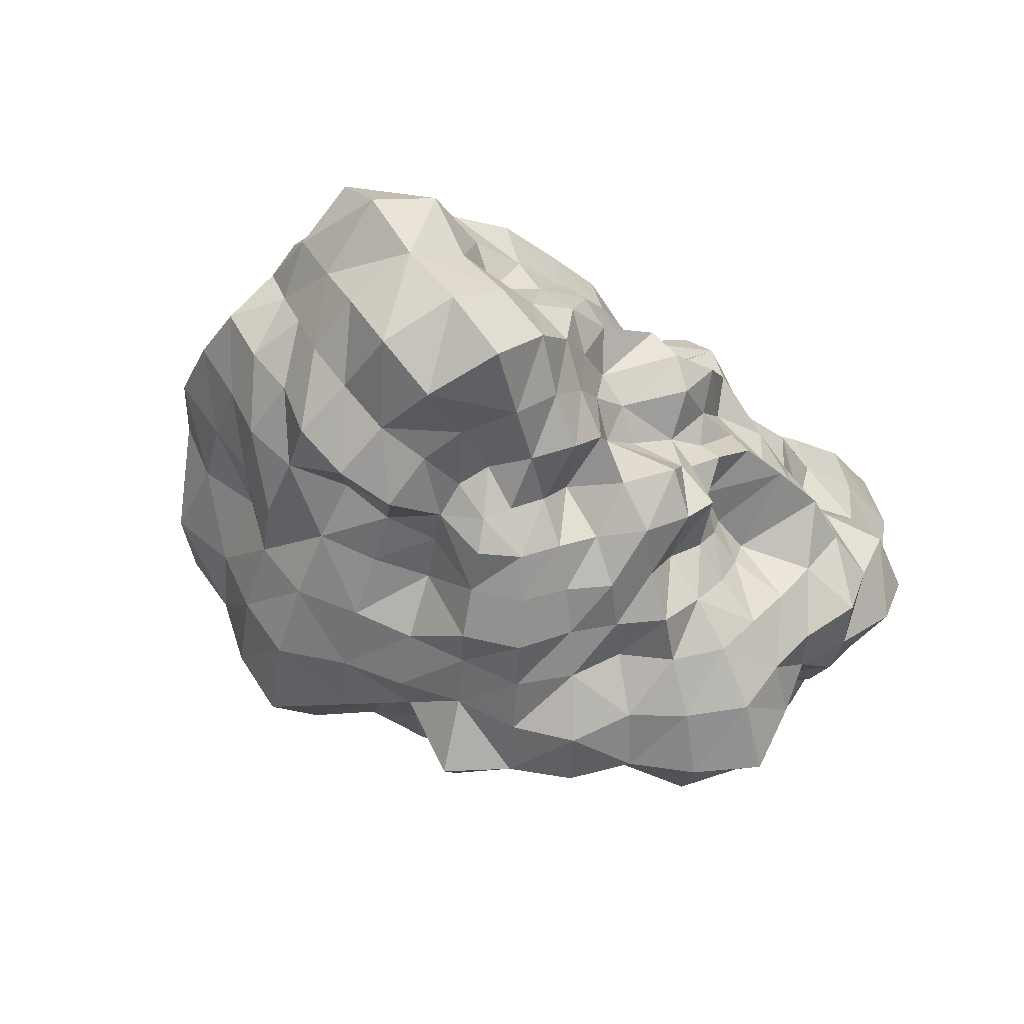
<metadata>
{"format":"obj","ext":"obj","renderer":"f3d","projection":"perspective","resolution":1024,"background":"white","views":[{"elev":-52.2,"azim":120.3,"up":"+Y"}]}
</metadata>
<code>
o Cube
v -0.2205 -0.8939 -0.1964
v -0.01923 -0.8791 -0.2706
v 0.1767 -0.7994 -0.3086
v 0.3857 -0.7972 -0.4015
v -0.1187 -0.8404 0.009751
v -0.01621 -0.9776 0.1833
v 0.1077 -1.039 0.3876
v -0.4472 -1.004 -0.1387
v -0.7083 -1.065 -0.03075
v -0.9 -0.912 0.1175
v -0.3093 -0.8539 -0.3993
v -0.3761 -0.679 -0.5244
v -0.4357 -0.5192 -0.647
v -0.1037 -0.7289 -0.3892
v 0.0787 -0.6128 -0.3607
v 0.3091 -0.72 -0.5601
v -0.1781 -0.577 -0.481
v 0.004268 -0.521 -0.4704
v 0.2227 -0.5785 -0.6411
v -0.2427 -0.4106 -0.5274
v -0.06658 -0.3848 -0.5154
v 0.1163 -0.3853 -0.5734
v 0.0676 -0.8826 -0.07937
v 0.1702 -0.9381 0.08837
v 0.2962 -1.062 0.2667
v 0.2638 -0.8826 -0.1639
v 0.3545 -0.8992 0.00371
v 0.4724 -1.008 0.1528
v 0.4506 -0.7778 -0.1971
v 0.5398 -0.8553 -0.06971
v 0.6366 -0.9505 0.05809
v -0.3284 -0.9927 0.08129
v -0.5542 -1.028 0.2019
v -0.6977 -0.837 0.3202
v -0.2279 -1.125 0.3024
v -0.4383 -1.099 0.4362
v -0.5321 -0.7961 0.5004
v -0.08574 -1.057 0.5165
v -0.2866 -1.062 0.6543
v -0.4139 -0.8389 0.7054
v -0.5548 -0.979 -0.3752
v -0.6015 -0.7569 -0.5179
v -0.6564 -0.5795 -0.6635
v -0.8406 -1.047 -0.2887
v -0.8369 -0.7725 -0.4483
v -0.8379 -0.5282 -0.5543
v -0.9997 -0.8317 -0.1159
v -0.9402 -0.5676 -0.2791
v -0.9409 -0.3992 -0.4051
v 0.5515 0.9985 0.5467
v 0.3317 1.086 0.3338
v 0.09769 1.099 0.1261
v -0.0863 1.18 -0.1104
v 0.2247 1.006 0.6548
v -0.03503 1.192 0.7663
v -0.3302 1.285 0.8804
v 0.8173 1.005 0.7605
v 1.07 0.9754 0.995
v 1.216 0.758 1.198
v 0.8515 0.9114 0.4183
v 1.07 0.7025 0.2969
v 1.267 0.5311 0.1701
v 0.5777 0.8869 0.2411
v 0.3166 0.8572 0.07884
v 0.1913 1.092 -0.1944
v 0.8018 0.6881 0.1529
v 0.5655 0.7235 0.004283
v 0.4303 0.9201 -0.2405
v 0.9768 0.4787 0.07748
v 0.7561 0.5404 -0.04652
v 0.5794 0.6472 -0.2059
v 0.03202 1.134 0.4405
v -0.2397 1.228 0.5316
v -0.5177 1.368 0.6305
v -0.162 1.212 0.2115
v -0.4234 1.246 0.2979
v -0.6773 1.355 0.3728
v -0.3637 1.158 -8.5e-05
v -0.5873 1.237 0.06743
v -0.8051 1.315 0.1335
v 0.4948 1.058 0.8827
v 0.7302 1.003 1.117
v 0.8569 0.7487 1.276
v 0.2185 1.245 1.033
v 0.4339 1.13 1.269
v 0.5377 0.7713 1.341
v -0.1164 1.222 1.133
v 0.1015 1.135 1.38
v 0.2618 0.8492 1.456
v 1.126 0.9351 0.6143
v 1.311 0.6919 0.4628
v 1.494 0.515 0.3113
v 1.385 0.9156 0.835
v 1.511 0.6288 0.6417
v 1.605 0.384 0.4737
v 1.473 0.6392 1.019
v 1.532 0.3684 0.7856
v 1.614 0.2021 0.6092
v 1.294 -0.2657 -0.3796
v 1.12 -0.1452 -0.4758
v 0.9056 -0.03155 -0.5109
v 0.7074 0.08536 -0.648
v 1.365 -0.1277 -0.2264
v 1.502 0.04669 -0.2321
v 1.551 0.2595 -0.1499
v 1.504 -0.4331 -0.3636
v 1.693 -0.653 -0.2495
v 1.715 -0.7654 0.05418
v 1.152 -0.4066 -0.4599
v 0.9515 -0.4899 -0.4134
v 0.7572 -0.5733 -0.3955
v 0.9609 -0.2559 -0.4404
v 0.7589 -0.14 -0.419
v 0.6307 -0.04591 -0.7191
v 0.7924 -0.3396 -0.4041
v 0.6366 -0.236 -0.4454
v 0.5242 -0.1707 -0.7024
v 0.6104 -0.3952 -0.3504
v 0.4879 -0.3091 -0.4135
v 0.3809 -0.2485 -0.5487
v 1.204 -0.01703 -0.365
v 1.278 0.1325 -0.308
v 1.343 0.3547 -0.2848
v 1.001 0.09691 -0.4767
v 1.045 0.223 -0.3837
v 1.09 0.4136 -0.365
v 0.742 0.189 -0.4895
v 0.7983 0.3183 -0.4552
v 0.84 0.4752 -0.433
v 1.624 -0.2443 -0.2477
v 1.827 -0.4098 -0.1237
v 1.803 -0.4998 0.1674
v 1.803 -0.02048 -0.2161
v 1.994 -0.163 -0.03724
v 1.846 -0.276 0.267
v 1.77 0.1921 -0.03166
v 1.979 0.1082 0.1219
v 1.92 -0.05704 0.3572
v 1.336 -0.6104 -0.45
v 1.09 -0.6605 -0.3696
v 0.8732 -0.7322 -0.3377
v 1.489 -0.8545 -0.3344
v 1.191 -0.8196 -0.2438
v 0.9412 -0.783 -0.169
v 1.478 -0.8823 -0.008168
v 1.185 -0.7643 0.01602
v 0.9675 -0.7396 0.02058
v 0.9151 -0.4924 1.188
v 1.137 -0.5779 1.007
v 1.308 -0.6081 0.7833
v 1.488 -0.7119 0.5944
v 1.019 -0.2586 1.207
v 1.169 -0.1138 1.361
v 1.273 0.1442 1.424
v 0.6875 -0.48 1.438
v 0.4069 -0.4348 1.666
v 0.07977 -0.2772 1.701
v 0.7652 -0.6806 1.091
v 0.5848 -0.7478 0.9077
v 0.413 -0.8297 0.738
v 0.9505 -0.6476 0.8543
v 1.1 -0.6079 0.6331
v 1.314 -0.8573 0.5073
v 0.7631 -0.6969 0.7056
v 0.9239 -0.696 0.5369
v 1.106 -0.9007 0.4038
v 0.5785 -0.7071 0.5509
v 0.7369 -0.7108 0.421
v 0.883 -0.7857 0.3002
v 1.257 -0.378 1.068
v 1.379 -0.2012 1.153
v 1.526 0.03448 1.255
v 1.46 -0.4746 0.8867
v 1.554 -0.2769 0.9422
v 1.69 -0.06109 1.023
v 1.574 -0.4807 0.6418
v 1.696 -0.3283 0.7255
v 1.805 -0.1263 0.7936
v 0.8115 -0.2465 1.496
v 0.5298 -0.1639 1.702
v 0.2013 -0.001 1.671
v 0.9581 -0.04353 1.668
v 0.6487 0.08099 1.817
v 0.2955 0.2207 1.643
v 1.008 0.2611 1.612
v 0.7158 0.3816 1.776
v 0.3711 0.4411 1.678
v 0.5432 -0.705 1.339
v 0.3775 -0.7611 1.101
v 0.2199 -0.8538 0.9048
v 0.2701 -0.6915 1.56
v 0.142 -0.7235 1.252
v 0.02343 -0.7428 0.9855
v -0.02581 -0.4859 1.536
v -0.07955 -0.5079 1.207
v -0.1456 -0.5728 0.9837
v -1.18 0.2816 0.7195
v -1 0.2076 0.9861
v -0.7481 0.1346 1.193
v -0.5322 0.02109 1.442
v -1.052 0.5253 0.7606
v -1.055 0.768 0.908
v -0.9258 1.033 0.9944
v -1.441 0.3277 0.4942
v -1.67 0.377 0.2317
v -1.687 0.447 -0.09705
v -1.22 0.02189 0.6288
v -1.122 -0.1905 0.4788
v -1.032 -0.3977 0.3494
v -0.9516 -0.005052 0.8224
v -0.6847 -0.03714 0.9833
v -0.6017 -0.2152 1.33
v -0.8816 -0.1966 0.6622
v -0.6848 -0.2324 0.8493
v -0.6008 -0.3967 1.141
v -0.7756 -0.3514 0.5008
v -0.6218 -0.3798 0.6823
v -0.5037 -0.4588 0.8787
v -0.9066 0.4495 1.046
v -0.8265 0.676 1.133
v -0.7157 0.9419 1.252
v -0.7006 0.3586 1.301
v -0.5822 0.5731 1.335
v -0.4583 0.8044 1.423
v -0.3998 0.2598 1.432
v -0.3149 0.4589 1.497
v -0.2014 0.6621 1.55
v -1.352 0.5911 0.5724
v -1.555 0.6583 0.3108
v -1.518 0.7043 -0.01056
v -1.361 0.8814 0.7169
v -1.516 0.9555 0.4213
v -1.368 0.9107 0.07631
v -1.134 1.132 0.7432
v -1.308 1.223 0.4717
v -1.26 1.143 0.1585
v -1.488 0.04591 0.4095
v -1.331 -0.1671 0.2631
v -1.216 -0.3816 0.1444
v -1.715 0.07408 0.1469
v -1.474 -0.1267 0.01843
v -1.255 -0.2866 -0.08315
v -1.644 0.1666 -0.1795
v -1.362 -0.003097 -0.2362
v -1.193 -0.1579 -0.2728
v -0.5826 0.4768 -0.8198
v -0.3217 0.4233 -0.8097
v -0.06627 0.3453 -0.7354
v 0.2166 0.2814 -0.7601
v -0.5871 0.259 -0.7512
v -0.5614 0.06115 -0.873
v -0.5308 -0.1664 -0.9136
v -0.8439 0.5542 -0.9292
v -1.164 0.6098 -0.9767
v -1.447 0.5814 -0.758
v -0.5549 0.6946 -0.7927
v -0.5093 0.8384 -0.6222
v -0.4214 0.9677 -0.4627
v -0.3109 0.5723 -0.6773
v -0.06859 0.4543 -0.5614
v 0.2691 0.4418 -0.7421
v -0.2739 0.6913 -0.537
v -0.02037 0.5807 -0.4943
v 0.3058 0.5663 -0.6353
v -0.2074 0.7588 -0.3715
v 0.04007 0.6515 -0.3645
v 0.3083 0.5892 -0.4118
v -0.3406 0.2284 -0.7878
v -0.3308 0.04438 -0.8215
v -0.2991 -0.1644 -0.9204
v -0.08501 0.1848 -0.7874
v -0.1038 0.01721 -0.7732
v -0.08747 -0.1599 -0.8533
v 0.145 0.1175 -0.6807
v 0.1167 -0.02217 -0.7243
v 0.1048 -0.1681 -0.7882
v -0.8312 0.3026 -0.9121
v -1.12 0.311 -0.9441
v -1.323 0.2894 -0.7102
v -0.8185 0.05408 -1.032
v -1.098 0.03423 -0.9987
v -1.211 0.06481 -0.6711
v -0.7709 -0.1863 -0.9395
v -1.031 -0.2227 -0.9295
v -1.163 -0.1681 -0.6852
v -0.8199 0.8222 -0.8978
v -0.7531 0.9683 -0.6644
v -0.6531 1.11 -0.4707
v -1.145 0.9332 -0.927
v -1.011 1.059 -0.6285
v -0.8739 1.119 -0.3698
v -1.395 0.87 -0.6452
v -1.177 0.9569 -0.3895
v -1.026 1.035 -0.2141
v 0.2703 -0.3374 -0.5827
v 0.3783 -0.4603 -0.5817
v 0.5001 -0.6374 -0.5998
v 0.5685 -0.6716 -0.3947
v 0.6199 -0.5967 -0.1522
v 0.7203 -0.7544 -0.09874
v 0.7909 -0.8246 0.01741
v 0.0527 -0.2506 -0.5447
v -0.1222 -0.2442 -0.5191
v -0.2969 -0.2501 -0.5427
v -0.4875 -0.3524 -0.7727
v -0.7287 -0.4308 -0.8677
v -0.9238 -0.3965 -0.7399
v -1.075 -0.3455 -0.5983
v 0.2461 -0.1858 -0.6247
v 0.3245 -0.08027 -0.6865
v 0.4224 0.05313 -0.7927
v 0.4514 0.178 -0.6438
v 0.4436 0.2503 -0.4119
v 0.5234 0.3971 -0.4669
v 0.5667 0.5138 -0.4254
v 0.7505 -0.9642 0.1961
v 0.6028 -0.9678 0.3166
v 0.4392 -1.02 0.4539
v 0.2518 -0.9237 0.5677
v 0.06633 -0.9307 0.7033
v -0.1499 -1.07 0.9052
v -0.3188 -0.9061 0.9548
v 0.9601 -0.7525 0.1644
v 1.165 -0.7917 0.2047
v 1.389 -0.8027 0.2672
v 1.56 -0.6641 0.3422
v 1.686 -0.4987 0.4187
v 1.731 -0.3057 0.482
v 1.768 -0.133 0.5443
v -0.4701 -0.6108 0.7517
v -0.6085 -0.5963 0.5894
v -0.7836 -0.6172 0.4253
v -0.9384 -0.6029 0.2293
v -1.073 -0.5673 0.02239
v -1.082 -0.4326 -0.1738
v -1.057 -0.2919 -0.3188
v -0.3191 -0.4892 0.9655
v -0.3143 -0.4109 1.182
v -0.2911 -0.2872 1.405
v -0.2039 -0.06888 1.508
v -0.1072 0.1439 1.557
v -0.006057 0.3326 1.53
v 0.07807 0.4969 1.522
v -1.151 -0.09768 -0.433
v -1.316 0.04826 -0.4605
v -1.468 0.2507 -0.4593
v -1.461 0.5038 -0.3859
v -1.393 0.7289 -0.2852
v -1.26 0.8905 -0.168
v -1.144 1.041 -0.06456
v 0.6946 0.4615 -0.2027
v 0.8809 0.3608 -0.08165
v 1.094 0.2886 0.015
v 1.431 0.3863 0.0275
v 1.703 0.407 0.1288
v 1.796 0.2706 0.3059
v 1.837 0.1387 0.4727
v 0.4166 0.6658 -0.3335
v 0.2189 0.841 -0.3617
v 0.008092 1.068 -0.4035
v -0.2828 1.083 -0.2949
v -0.5466 0.9796 -0.1502
v -0.7355 1.133 -0.1339
v -0.9115 1.173 -0.06292
v 1.649 0.05842 0.7014
v 1.602 0.1766 0.9086
v 1.481 0.3148 1.133
v 1.216 0.3996 1.274
v 0.921 0.4746 1.373
v 0.6173 0.5218 1.412
v 0.3506 0.5838 1.465
v -0.006848 0.8914 1.63
v -0.234 1.114 1.539
v -0.4327 1.092 1.186
v -0.6307 1.156 0.93
v -0.8297 1.288 0.7043
v -0.9466 1.267 0.4282
v -1.036 1.271 0.1837
v 0.218 -0.2843 -0.6927
v 0.841 -0.8849 0.1168
v -0.3793 -0.663 0.896
v -1.149 -0.2833 -0.4685
v 0.601 0.6143 -0.3907
v 1.808 0.03362 0.5931
v 0.1474 0.6467 1.537
v -1.045 1.191 0.008217
f 1 14 2
f 2 15 3
f 3 16 4
f 4 297 298
f 12 14 11
f 14 18 15
f 15 19 16
f 16 296 297
f 12 20 17
f 17 21 18
f 18 22 19
f 19 295 296
f 13 304 20
f 20 303 21
f 21 302 22
f 22 379 295
f 2 5 1
f 23 6 5
f 24 7 6
f 25 319 7
f 3 23 2
f 26 24 23
f 27 25 24
f 28 318 25
f 4 26 3
f 29 27 26
f 30 28 27
f 31 317 28
f 298 29 4
f 299 30 29
f 300 31 30
f 31 380 316
f 1 32 8
f 8 33 9
f 33 10 9
f 34 333 10
f 6 32 5
f 35 33 32
f 33 37 34
f 37 332 34
f 6 38 35
f 35 39 36
f 36 40 37
f 37 330 331
f 7 320 38
f 320 39 38
f 39 322 40
f 40 381 330
f 8 11 1
f 11 42 12
f 42 13 12
f 43 305 13
f 9 41 8
f 41 45 42
f 42 46 43
f 43 307 306
f 9 47 44
f 47 45 44
f 48 46 45
f 46 308 307
f 10 334 47
f 334 48 47
f 335 49 48
f 49 382 308
f 50 63 51
f 51 64 52
f 52 65 53
f 53 360 361
f 60 66 63
f 63 67 64
f 64 68 65
f 65 359 360
f 61 69 66
f 66 70 67
f 67 71 68
f 68 358 359
f 62 353 69
f 69 352 70
f 70 351 71
f 71 383 358
f 51 54 50
f 72 55 54
f 73 56 55
f 74 375 56
f 52 72 51
f 75 73 72
f 76 74 73
f 77 376 74
f 53 75 52
f 78 76 75
f 79 77 76
f 80 377 77
f 361 78 53
f 362 79 78
f 363 80 79
f 80 386 378
f 50 81 57
f 57 82 58
f 58 83 59
f 59 369 368
f 54 84 81
f 81 85 82
f 82 86 83
f 83 370 369
f 55 87 84
f 84 88 85
f 85 89 86
f 86 371 370
f 56 374 87
f 87 373 88
f 88 372 89
f 89 385 371
f 57 60 50
f 90 61 60
f 91 62 61
f 92 354 62
f 58 90 57
f 93 91 90
f 94 92 91
f 95 355 92
f 59 93 58
f 96 94 93
f 97 95 94
f 95 357 356
f 368 96 59
f 367 97 96
f 366 98 97
f 98 384 357
f 109 100 99
f 112 101 100
f 113 102 101
f 114 312 102
f 110 112 109
f 115 113 112
f 116 114 113
f 117 311 114
f 111 115 110
f 118 116 115
f 116 120 117
f 120 310 117
f 298 118 111
f 118 296 119
f 296 120 119
f 295 309 120
f 99 121 103
f 103 122 104
f 122 105 104
f 123 354 105
f 100 124 121
f 121 125 122
f 125 123 122
f 126 353 123
f 101 127 124
f 124 128 125
f 128 126 125
f 129 352 126
f 312 127 102
f 127 314 128
f 128 315 129
f 129 383 351
f 99 130 106
f 106 131 107
f 131 108 107
f 132 326 108
f 104 130 103
f 133 131 130
f 131 135 132
f 135 327 132
f 104 136 133
f 133 137 134
f 134 138 135
f 135 329 328
f 105 355 136
f 136 356 137
f 356 138 137
f 138 384 329
f 99 139 109
f 109 140 110
f 110 141 111
f 111 299 298
f 107 139 106
f 139 143 140
f 140 144 141
f 141 300 299
f 107 145 142
f 145 143 142
f 146 144 143
f 144 301 300
f 108 325 145
f 325 146 145
f 146 323 147
f 147 380 301
f 148 161 149
f 161 150 149
f 150 163 151
f 163 326 151
f 159 161 158
f 161 165 162
f 162 166 163
f 166 325 163
f 159 167 164
f 164 168 165
f 165 169 166
f 169 324 166
f 160 318 167
f 167 317 168
f 317 169 168
f 169 380 323
f 148 170 152
f 152 171 153
f 153 172 154
f 154 367 368
f 149 173 170
f 170 174 171
f 171 175 172
f 172 366 367
f 150 176 173
f 173 177 174
f 174 178 175
f 175 365 366
f 151 327 176
f 176 328 177
f 177 329 178
f 178 384 365
f 148 179 155
f 155 180 156
f 180 157 156
f 181 340 157
f 153 179 152
f 182 180 179
f 180 184 181
f 181 342 341
f 154 182 153
f 185 183 182
f 183 187 184
f 184 343 342
f 368 185 154
f 369 186 185
f 370 187 186
f 371 343 187
f 155 158 148
f 158 189 159
f 189 160 159
f 190 319 160
f 156 188 155
f 188 192 189
f 189 193 190
f 193 320 190
f 156 194 191
f 194 192 191
f 195 193 192
f 193 322 321
f 340 194 157
f 339 195 194
f 338 196 195
f 196 381 322
f 197 210 198
f 198 211 199
f 199 212 200
f 200 339 340
f 207 213 210
f 210 214 211
f 211 215 212
f 212 338 339
f 208 216 213
f 213 217 214
f 214 218 215
f 215 337 338
f 209 332 216
f 216 331 217
f 217 330 218
f 218 381 337
f 198 201 197
f 219 202 201
f 220 203 202
f 221 375 203
f 199 219 198
f 222 220 219
f 223 221 220
f 224 374 221
f 200 222 199
f 225 223 222
f 226 224 223
f 227 373 224
f 340 225 200
f 341 226 225
f 342 227 226
f 227 385 372
f 197 228 204
f 204 229 205
f 205 230 206
f 230 347 206
f 201 231 228
f 228 232 229
f 229 233 230
f 230 349 348
f 202 234 231
f 231 235 232
f 232 236 233
f 233 350 349
f 203 376 234
f 234 377 235
f 235 378 236
f 236 386 350
f 204 207 197
f 207 238 208
f 238 209 208
f 239 333 209
f 205 237 204
f 237 241 238
f 238 242 239
f 239 335 334
f 206 240 205
f 243 241 240
f 244 242 241
f 242 336 335
f 347 243 206
f 346 244 243
f 244 344 245
f 245 382 336
f 246 259 247
f 259 248 247
f 248 261 249
f 261 312 249
f 257 259 256
f 262 260 259
f 260 264 261
f 261 314 313
f 258 262 257
f 265 263 262
f 263 267 264
f 267 314 264
f 361 265 258
f 360 266 265
f 359 267 266
f 358 315 267
f 247 250 246
f 268 251 250
f 269 252 251
f 270 305 252
f 248 268 247
f 271 269 268
f 272 270 269
f 273 304 270
f 249 271 248
f 274 272 271
f 272 276 273
f 273 302 303
f 249 311 274
f 274 310 275
f 275 309 276
f 276 379 302
f 246 277 253
f 253 278 254
f 254 279 255
f 279 347 255
f 251 277 250
f 277 281 278
f 278 282 279
f 279 345 346
f 251 283 280
f 280 284 281
f 281 285 282
f 282 344 345
f 252 306 283
f 283 307 284
f 307 285 284
f 285 382 344
f 253 256 246
f 256 287 257
f 257 288 258
f 258 362 361
f 254 286 253
f 286 290 287
f 287 291 288
f 288 363 362
f 254 292 289
f 292 290 289
f 293 291 290
f 291 364 363
f 347 292 255
f 348 293 292
f 349 294 293
f 294 386 364
f 1 11 14
f 2 14 15
f 3 15 16
f 4 16 297
f 12 17 14
f 14 17 18
f 15 18 19
f 16 19 296
f 12 13 20
f 17 20 21
f 18 21 22
f 19 22 295
f 13 305 304
f 20 304 303
f 21 303 302
f 22 302 379
f 2 23 5
f 23 24 6
f 24 25 7
f 25 318 319
f 3 26 23
f 26 27 24
f 27 28 25
f 28 317 318
f 4 29 26
f 29 30 27
f 30 31 28
f 31 316 317
f 298 299 29
f 299 300 30
f 300 301 31
f 31 301 380
f 1 5 32
f 8 32 33
f 33 34 10
f 34 332 333
f 6 35 32
f 35 36 33
f 33 36 37
f 37 331 332
f 6 7 38
f 35 38 39
f 36 39 40
f 37 40 330
f 7 319 320
f 320 321 39
f 39 321 322
f 40 322 381
f 8 41 11
f 11 41 42
f 42 43 13
f 43 306 305
f 9 44 41
f 41 44 45
f 42 45 46
f 43 46 307
f 9 10 47
f 47 48 45
f 48 49 46
f 46 49 308
f 10 333 334
f 334 335 48
f 335 336 49
f 49 336 382
f 50 60 63
f 51 63 64
f 52 64 65
f 53 65 360
f 60 61 66
f 63 66 67
f 64 67 68
f 65 68 359
f 61 62 69
f 66 69 70
f 67 70 71
f 68 71 358
f 62 354 353
f 69 353 352
f 70 352 351
f 71 351 383
f 51 72 54
f 72 73 55
f 73 74 56
f 74 376 375
f 52 75 72
f 75 76 73
f 76 77 74
f 77 377 376
f 53 78 75
f 78 79 76
f 79 80 77
f 80 378 377
f 361 362 78
f 362 363 79
f 363 364 80
f 80 364 386
f 50 54 81
f 57 81 82
f 58 82 83
f 59 83 369
f 54 55 84
f 81 84 85
f 82 85 86
f 83 86 370
f 55 56 87
f 84 87 88
f 85 88 89
f 86 89 371
f 56 375 374
f 87 374 373
f 88 373 372
f 89 372 385
f 57 90 60
f 90 91 61
f 91 92 62
f 92 355 354
f 58 93 90
f 93 94 91
f 94 95 92
f 95 356 355
f 59 96 93
f 96 97 94
f 97 98 95
f 95 98 357
f 368 367 96
f 367 366 97
f 366 365 98
f 98 365 384
f 109 112 100
f 112 113 101
f 113 114 102
f 114 311 312
f 110 115 112
f 115 116 113
f 116 117 114
f 117 310 311
f 111 118 115
f 118 119 116
f 116 119 120
f 120 309 310
f 298 297 118
f 118 297 296
f 296 295 120
f 295 379 309
f 99 100 121
f 103 121 122
f 122 123 105
f 123 353 354
f 100 101 124
f 121 124 125
f 125 126 123
f 126 352 353
f 101 102 127
f 124 127 128
f 128 129 126
f 129 351 352
f 312 313 127
f 127 313 314
f 128 314 315
f 129 315 383
f 99 103 130
f 106 130 131
f 131 132 108
f 132 327 326
f 104 133 130
f 133 134 131
f 131 134 135
f 135 328 327
f 104 105 136
f 133 136 137
f 134 137 138
f 135 138 329
f 105 354 355
f 136 355 356
f 356 357 138
f 138 357 384
f 99 106 139
f 109 139 140
f 110 140 141
f 111 141 299
f 107 142 139
f 139 142 143
f 140 143 144
f 141 144 300
f 107 108 145
f 145 146 143
f 146 147 144
f 144 147 301
f 108 326 325
f 325 324 146
f 146 324 323
f 147 323 380
f 148 158 161
f 161 162 150
f 150 162 163
f 163 325 326
f 159 164 161
f 161 164 165
f 162 165 166
f 166 324 325
f 159 160 167
f 164 167 168
f 165 168 169
f 169 323 324
f 160 319 318
f 167 318 317
f 317 316 169
f 169 316 380
f 148 149 170
f 152 170 171
f 153 171 172
f 154 172 367
f 149 150 173
f 170 173 174
f 171 174 175
f 172 175 366
f 150 151 176
f 173 176 177
f 174 177 178
f 175 178 365
f 151 326 327
f 176 327 328
f 177 328 329
f 178 329 384
f 148 152 179
f 155 179 180
f 180 181 157
f 181 341 340
f 153 182 179
f 182 183 180
f 180 183 184
f 181 184 342
f 154 185 182
f 185 186 183
f 183 186 187
f 184 187 343
f 368 369 185
f 369 370 186
f 370 371 187
f 371 385 343
f 155 188 158
f 158 188 189
f 189 190 160
f 190 320 319
f 156 191 188
f 188 191 192
f 189 192 193
f 193 321 320
f 156 157 194
f 194 195 192
f 195 196 193
f 193 196 322
f 340 339 194
f 339 338 195
f 338 337 196
f 196 337 381
f 197 207 210
f 198 210 211
f 199 211 212
f 200 212 339
f 207 208 213
f 210 213 214
f 211 214 215
f 212 215 338
f 208 209 216
f 213 216 217
f 214 217 218
f 215 218 337
f 209 333 332
f 216 332 331
f 217 331 330
f 218 330 381
f 198 219 201
f 219 220 202
f 220 221 203
f 221 374 375
f 199 222 219
f 222 223 220
f 223 224 221
f 224 373 374
f 200 225 222
f 225 226 223
f 226 227 224
f 227 372 373
f 340 341 225
f 341 342 226
f 342 343 227
f 227 343 385
f 197 201 228
f 204 228 229
f 205 229 230
f 230 348 347
f 201 202 231
f 228 231 232
f 229 232 233
f 230 233 349
f 202 203 234
f 231 234 235
f 232 235 236
f 233 236 350
f 203 375 376
f 234 376 377
f 235 377 378
f 236 378 386
f 204 237 207
f 207 237 238
f 238 239 209
f 239 334 333
f 205 240 237
f 237 240 241
f 238 241 242
f 239 242 335
f 206 243 240
f 243 244 241
f 244 245 242
f 242 245 336
f 347 346 243
f 346 345 244
f 244 345 344
f 245 344 382
f 246 256 259
f 259 260 248
f 248 260 261
f 261 313 312
f 257 262 259
f 262 263 260
f 260 263 264
f 261 264 314
f 258 265 262
f 265 266 263
f 263 266 267
f 267 315 314
f 361 360 265
f 360 359 266
f 359 358 267
f 358 383 315
f 247 268 250
f 268 269 251
f 269 270 252
f 270 304 305
f 248 271 268
f 271 272 269
f 272 273 270
f 273 303 304
f 249 274 271
f 274 275 272
f 272 275 276
f 273 276 302
f 249 312 311
f 274 311 310
f 275 310 309
f 276 309 379
f 246 250 277
f 253 277 278
f 254 278 279
f 279 346 347
f 251 280 277
f 277 280 281
f 278 281 282
f 279 282 345
f 251 252 283
f 280 283 284
f 281 284 285
f 282 285 344
f 252 305 306
f 283 306 307
f 307 308 285
f 285 308 382
f 253 286 256
f 256 286 287
f 257 287 288
f 258 288 362
f 254 289 286
f 286 289 290
f 287 290 291
f 288 291 363
f 254 255 292
f 292 293 290
f 293 294 291
f 291 294 364
f 347 348 292
f 348 349 293
f 349 350 294
f 294 350 386

</code>
